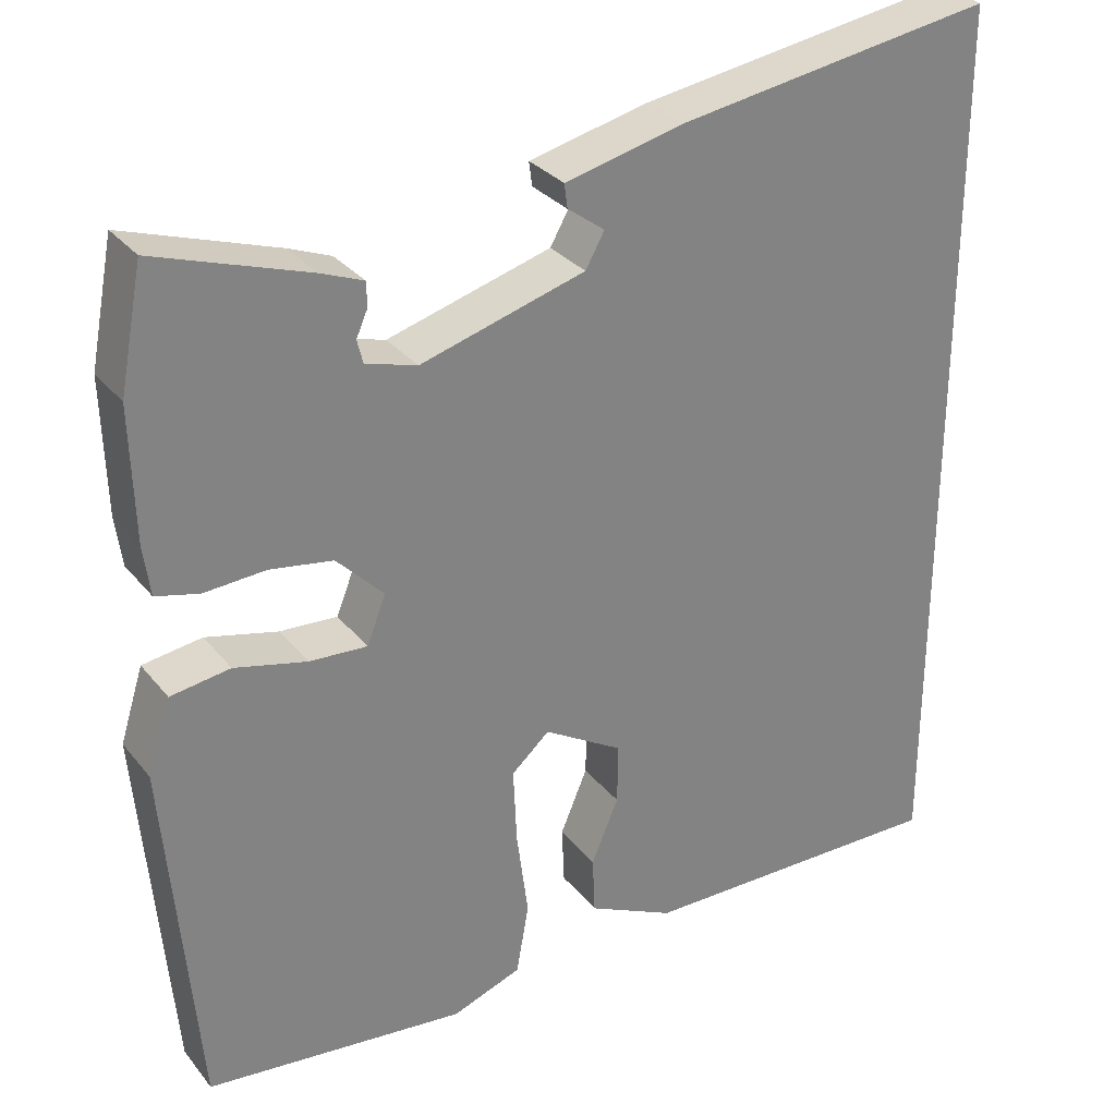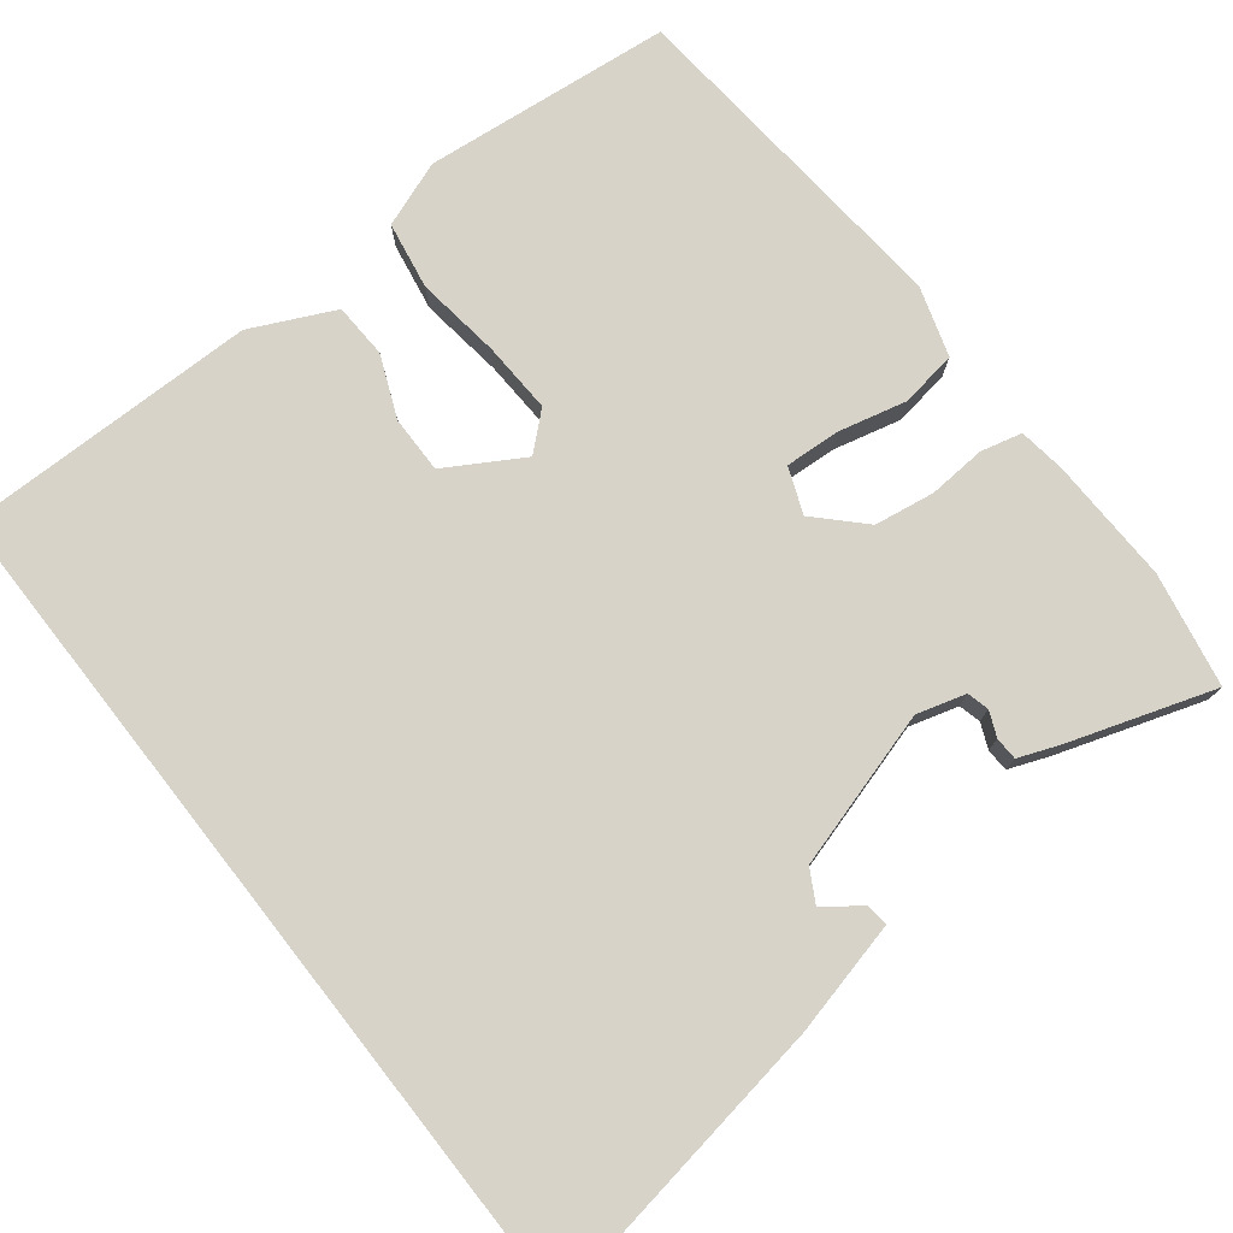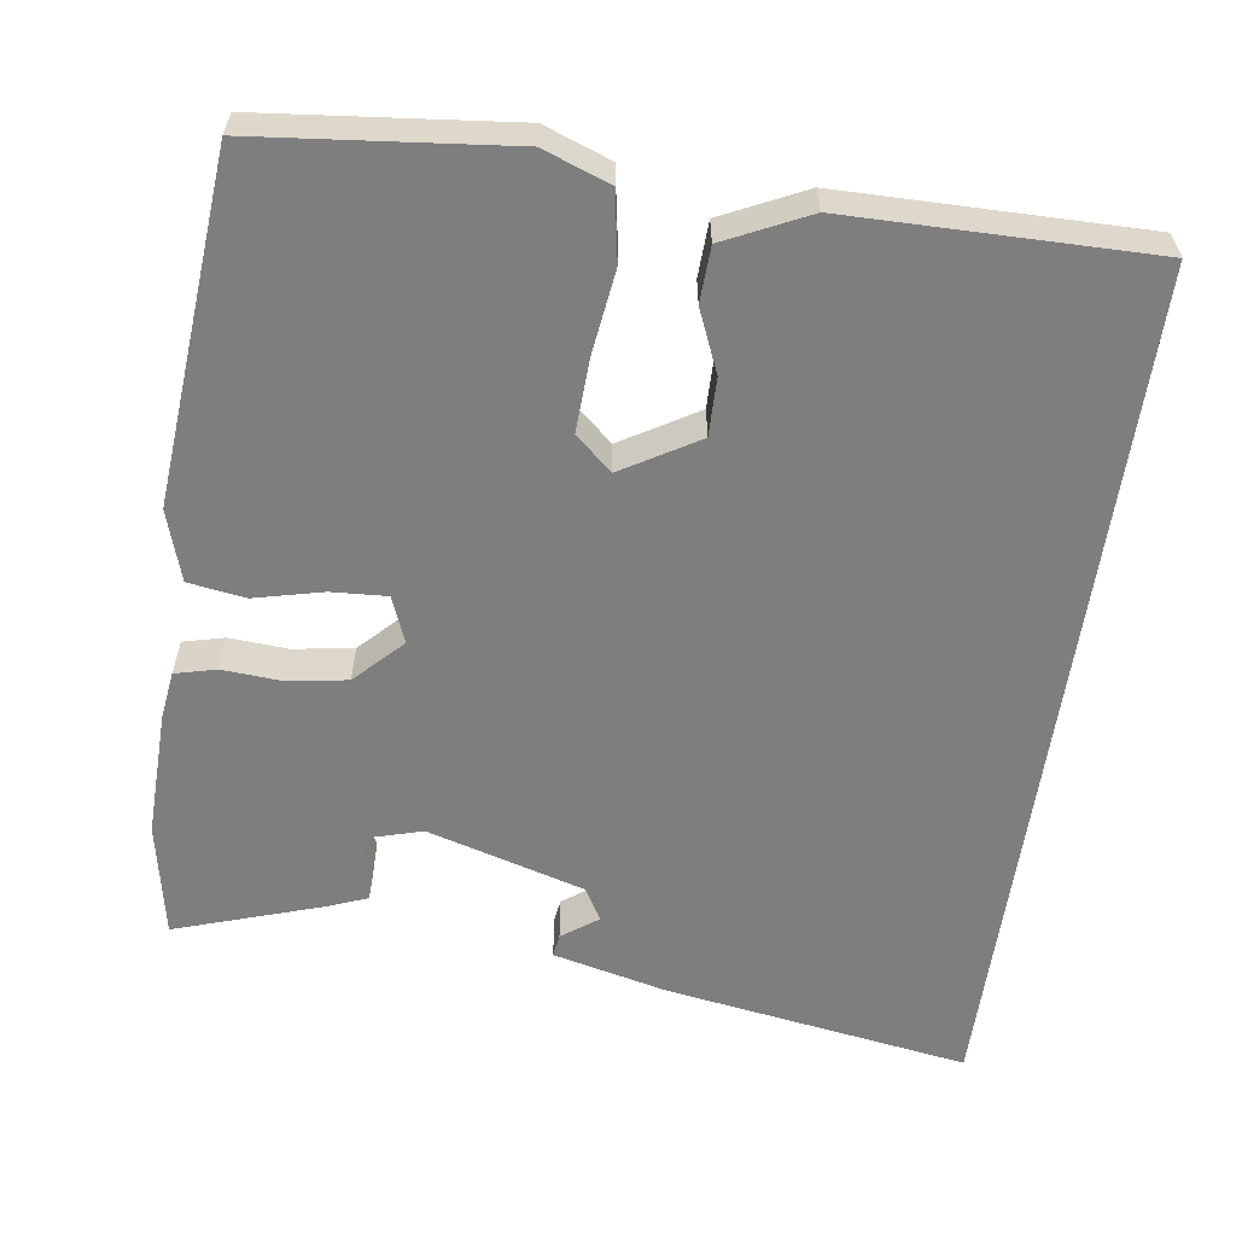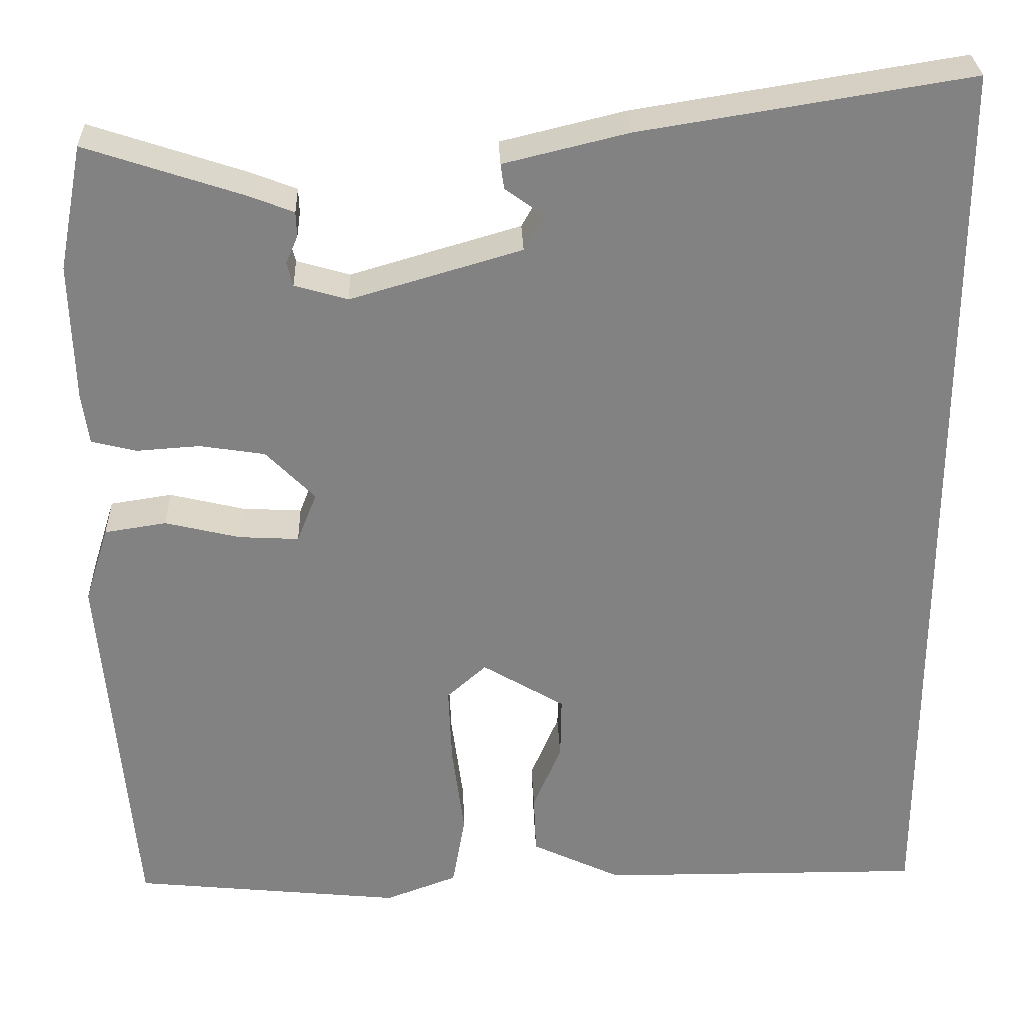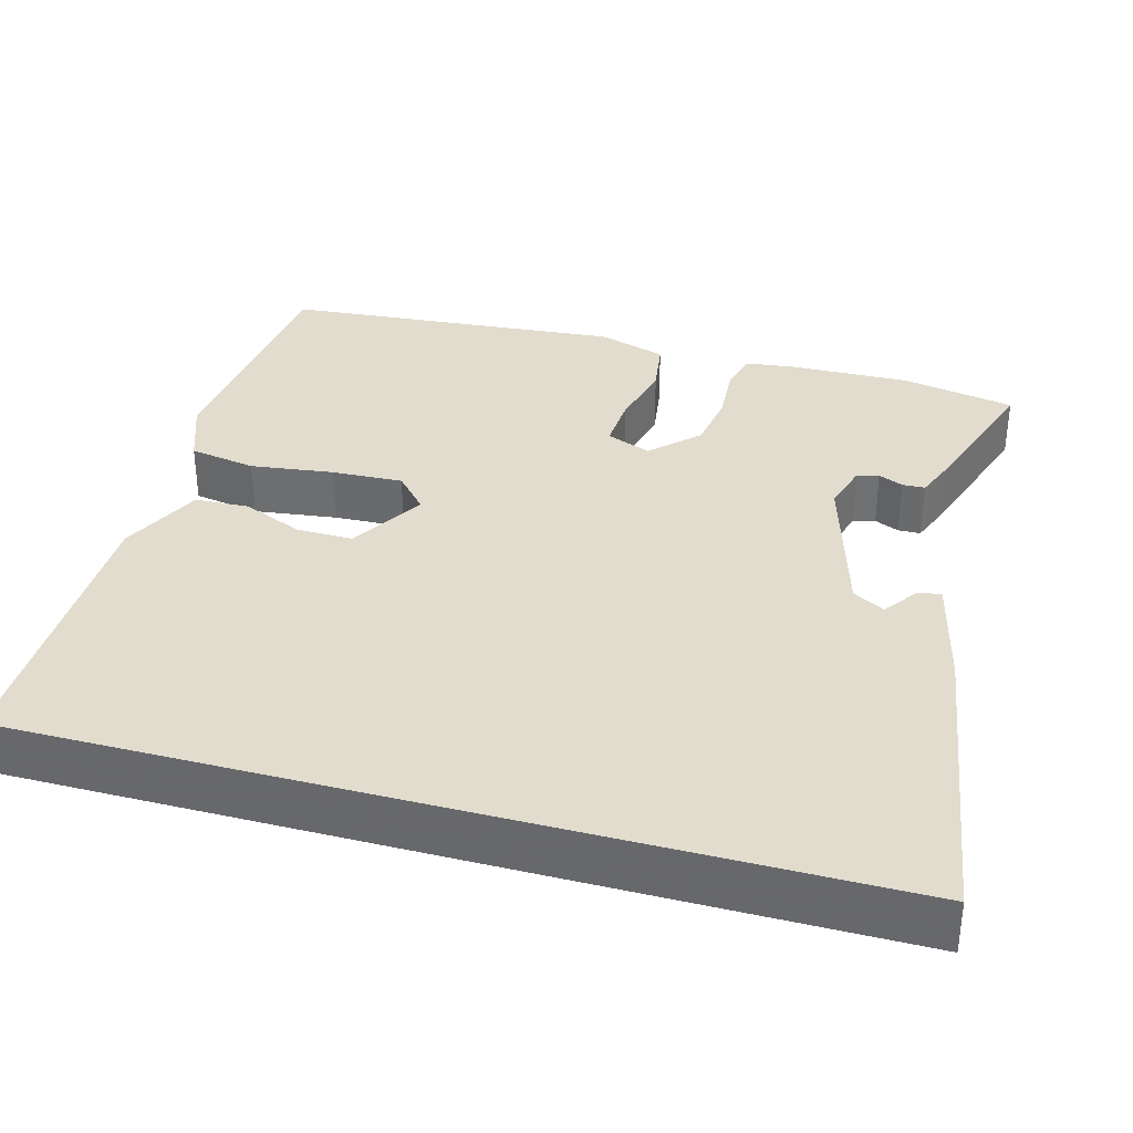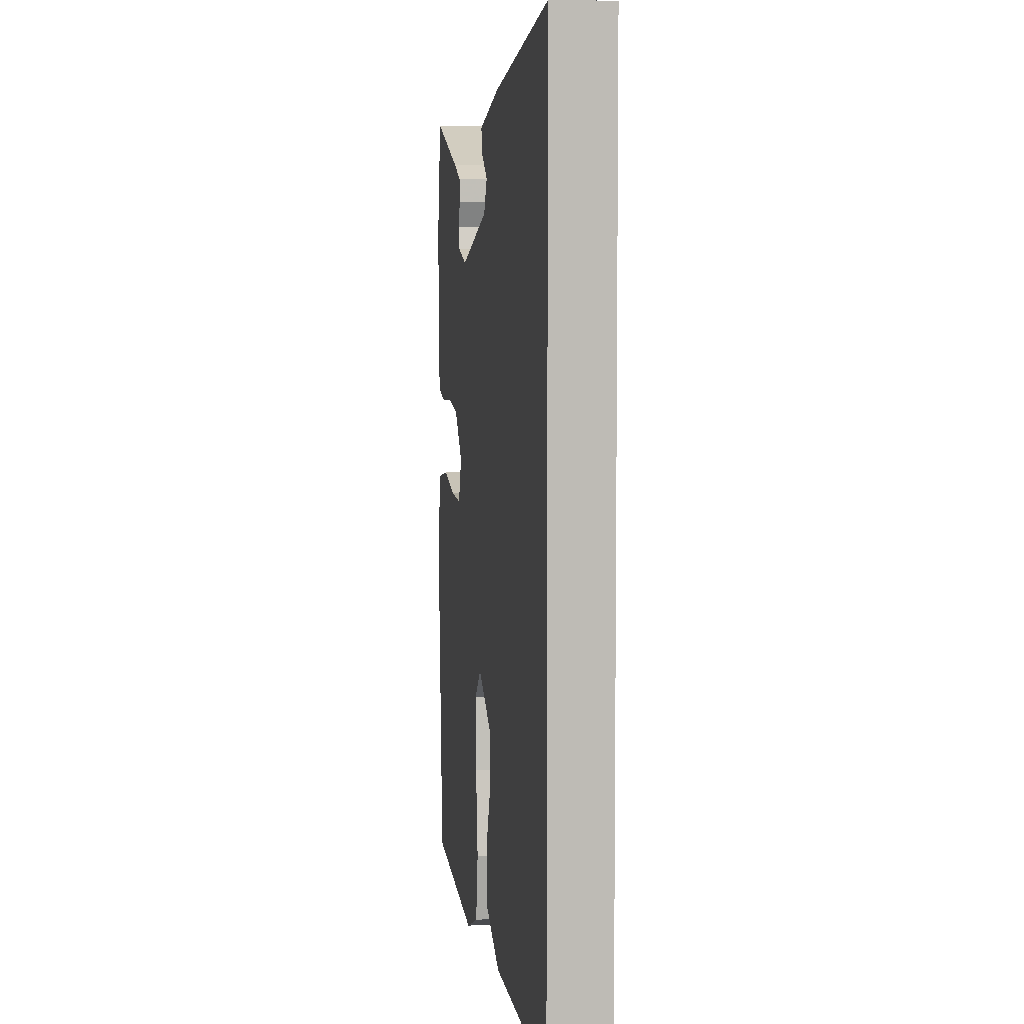
<metadata>
{"format":"obj","ext":"obj","renderer":"f3d","projection":"perspective","resolution":1024,"background":"white","views":[{"elev":30.3,"azim":148.6,"up":"+Z"},{"elev":76.5,"azim":-38.1,"up":"+Y"},{"elev":-59.4,"azim":171.9,"up":"+Y"},{"elev":29.3,"azim":178.0,"up":"+Z"},{"elev":34.7,"azim":-74.6,"up":"+Y"},{"elev":6.0,"azim":-97.8,"up":"+Z"}]}
</metadata>
<code>
v 0.493 0.07 0.535
v 0.521 0.07 0.39
v 0.517 0.07 0.23
v 0.509 0.07 0.17
v 0.457 0.07 0.157
v 0.383 0.07 0.162
v 0.307 0.07 0.15
v 0.25 0.07 0.092
v 0.273 0.07 0.034
v 0.343 0.07 0.038
v 0.43 0.07 0.059
v 0.502 0.07 0.048
v 0.53 0.07 -0.041
v 0.493 0.07 -0.478
v 0.177 0.07 -0.511
v 0.093 0.07 -0.48
v 0.078 0.07 -0.394
v 0.092 0.07 -0.287
v 0.096 0.07 -0.195
v 0.05 0.07 -0.154
v -0.046 0.07 -0.211
v -0.045 0.07 -0.284
v -0.012 0.07 -0.362
v -0.015 0.07 -0.432
v -0.12 0.07 -0.482
v -0.5 0.07 -0.485
v -0.5 0.07 0.604
v -0.116 0.07 0.543
v 0.029 0.07 0.508
v 0.025 0.07 0.479
v -0.02 0.07 0.446
v 0.003 0.07 0.405
v 0.202 0.07 0.347
v 0.264 0.07 0.365
v 0.271 0.07 0.393
v 0.257 0.07 0.425
v 0.258 0.07 0.454
v 0.309 0.07 0.474
v 0.493 0 0.535
v 0.521 0 0.39
v 0.517 0 0.23
v 0.509 0 0.17
v 0.457 0 0.157
v 0.383 0 0.162
v 0.307 0 0.15
v 0.25 0 0.092
v 0.273 0 0.034
v 0.343 0 0.038
v 0.43 0 0.059
v 0.502 0 0.048
v 0.53 0 -0.041
v 0.493 0 -0.478
v 0.177 0 -0.511
v 0.093 0 -0.48
v 0.078 0 -0.394
v 0.092 0 -0.287
v 0.096 0 -0.195
v 0.05 0 -0.154
v -0.046 0 -0.211
v -0.045 0 -0.284
v -0.012 0 -0.362
v -0.015 0 -0.432
v -0.12 0 -0.482
v -0.5 0 -0.485
v -0.5 0 0.604
v -0.116 0 0.543
v 0.029 0 0.508
v 0.025 0 0.479
v -0.02 0 0.446
v 0.003 0 0.405
v 0.202 0 0.347
v 0.264 0 0.365
v 0.271 0 0.393
v 0.257 0 0.425
v 0.258 0 0.454
v 0.309 0 0.474
f 4 5 6
f 3 4 6
f 2 3 6
f 1 2 6
f 38 1 6
f 37 38 6
f 36 37 6
f 35 36 6
f 34 35 6 7
f 33 34 7 8
f 32 33 8
f 29 30 31
f 28 29 31
f 27 28 31
f 27 31 32
f 25 26 27
f 24 25 27
f 23 24 27
f 22 23 27
f 21 22 27
f 32 8 9
f 27 32 9
f 21 27 9
f 20 21 9
f 16 17 18
f 15 16 18
f 14 15 18
f 13 14 18
f 12 13 18
f 11 12 18
f 10 11 18
f 10 18 19
f 9 10 19 20
f 44 43 42
f 44 42 41
f 44 41 40
f 44 40 39
f 44 39 76
f 44 76 75
f 44 75 74
f 44 74 73
f 45 44 73 72
f 46 45 72 71
f 46 71 70
f 69 68 67
f 69 67 66
f 69 66 65
f 70 69 65
f 65 64 63
f 65 63 62
f 65 62 61
f 65 61 60
f 65 60 59
f 47 46 70
f 47 70 65
f 47 65 59
f 47 59 58
f 56 55 54
f 56 54 53
f 56 53 52
f 56 52 51
f 56 51 50
f 56 50 49
f 56 49 48
f 57 56 48
f 58 57 48 47
f 1 39 40 2
f 2 40 41 3
f 3 41 42 4
f 4 42 43 5
f 5 43 44 6
f 6 44 45 7
f 7 45 46 8
f 8 46 47 9
f 9 47 48 10
f 10 48 49 11
f 11 49 50 12
f 12 50 51 13
f 13 51 52 14
f 14 52 53 15
f 15 53 54 16
f 16 54 55 17
f 17 55 56 18
f 18 56 57 19
f 19 57 58 20
f 20 58 59 21
f 21 59 60 22
f 22 60 61 23
f 23 61 62 24
f 24 62 63 25
f 25 63 64 26
f 26 64 65 27
f 27 65 66 28
f 28 66 67 29
f 29 67 68 30
f 30 68 69 31
f 31 69 70 32
f 32 70 71 33
f 33 71 72 34
f 34 72 73 35
f 35 73 74 36
f 36 74 75 37
f 37 75 76 38
f 38 76 39 1

</code>
